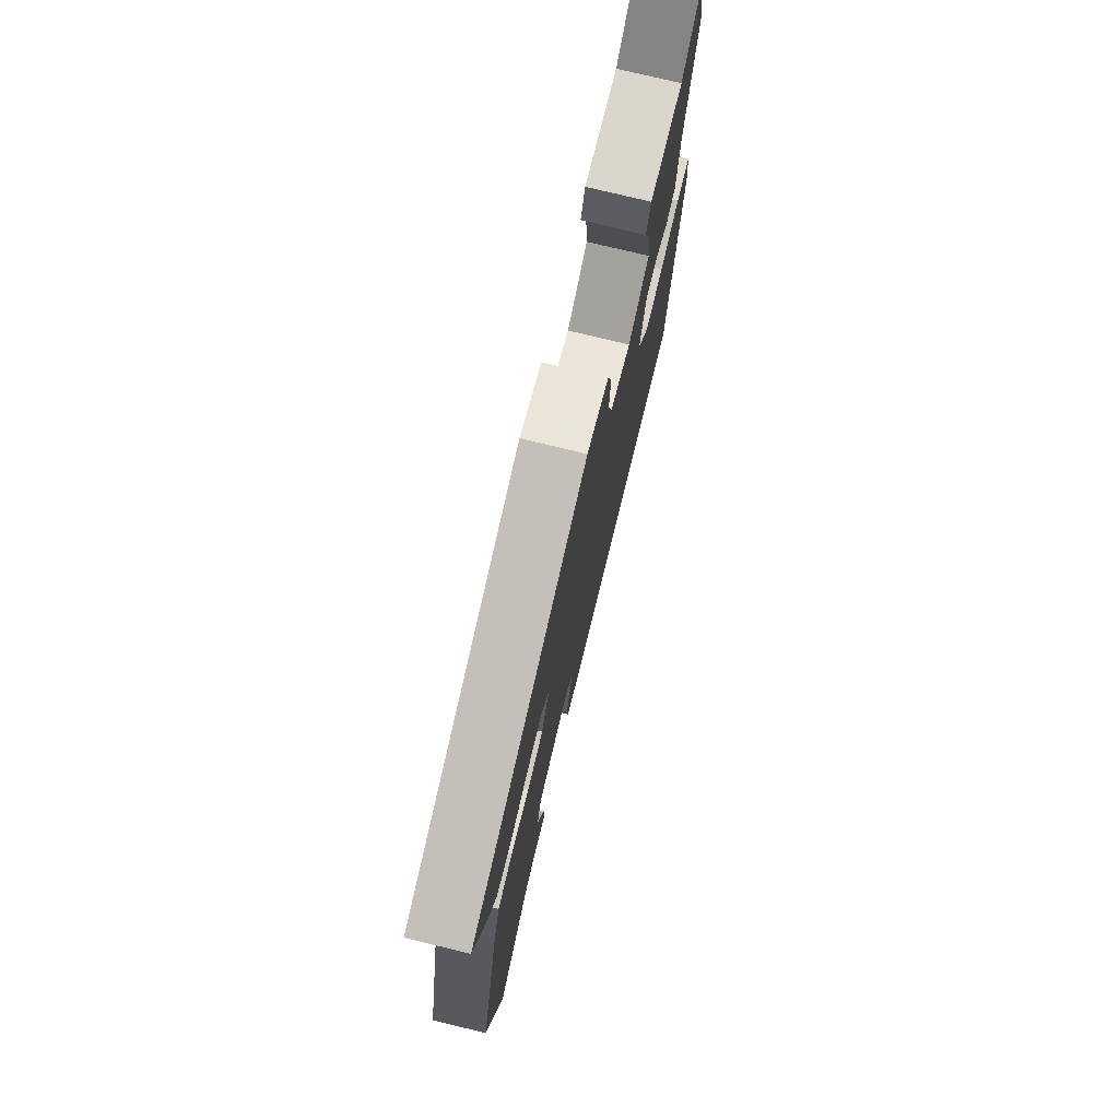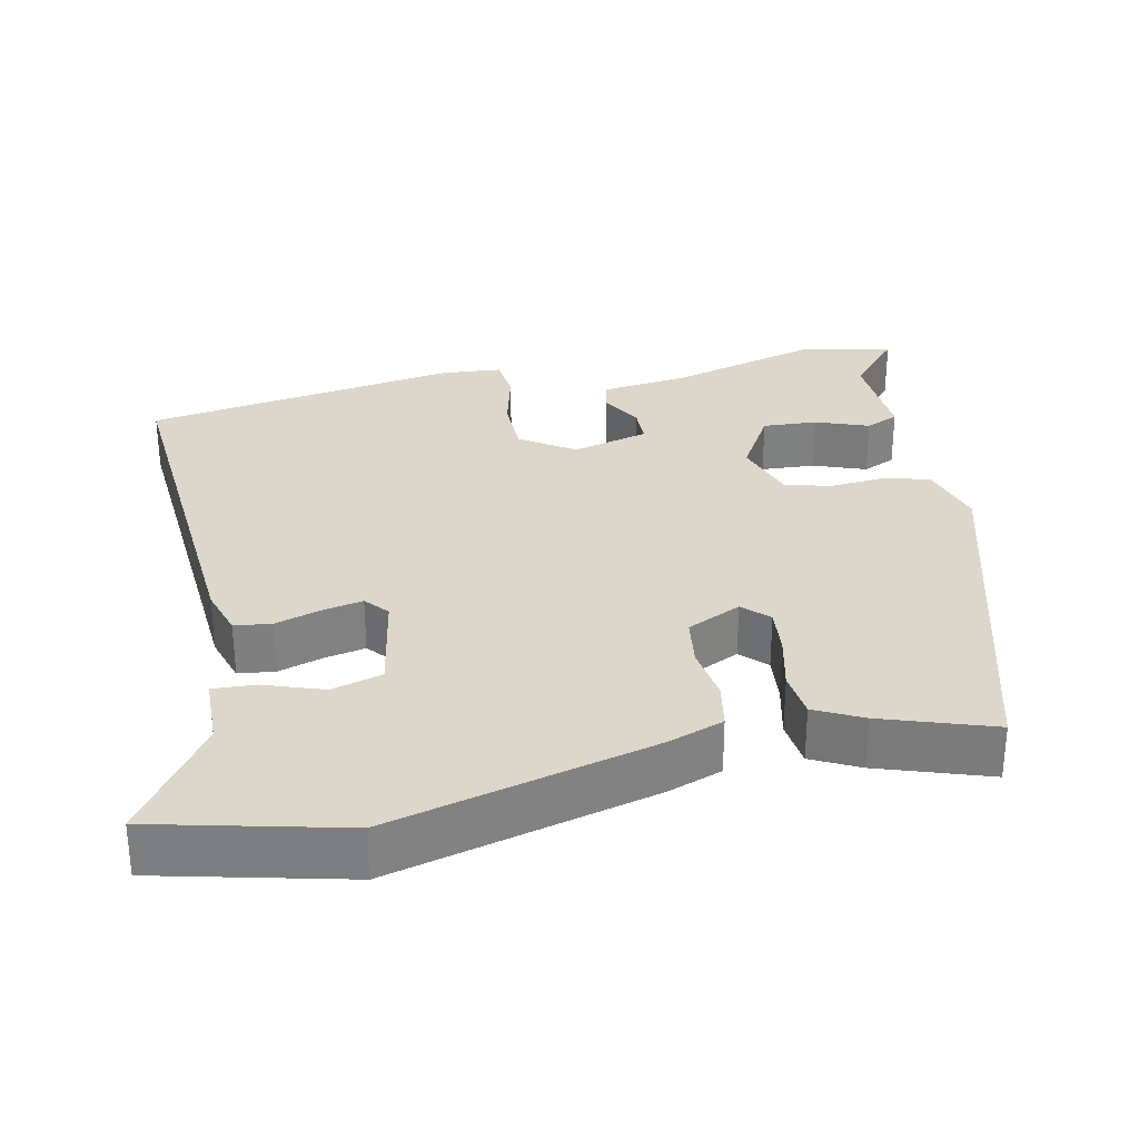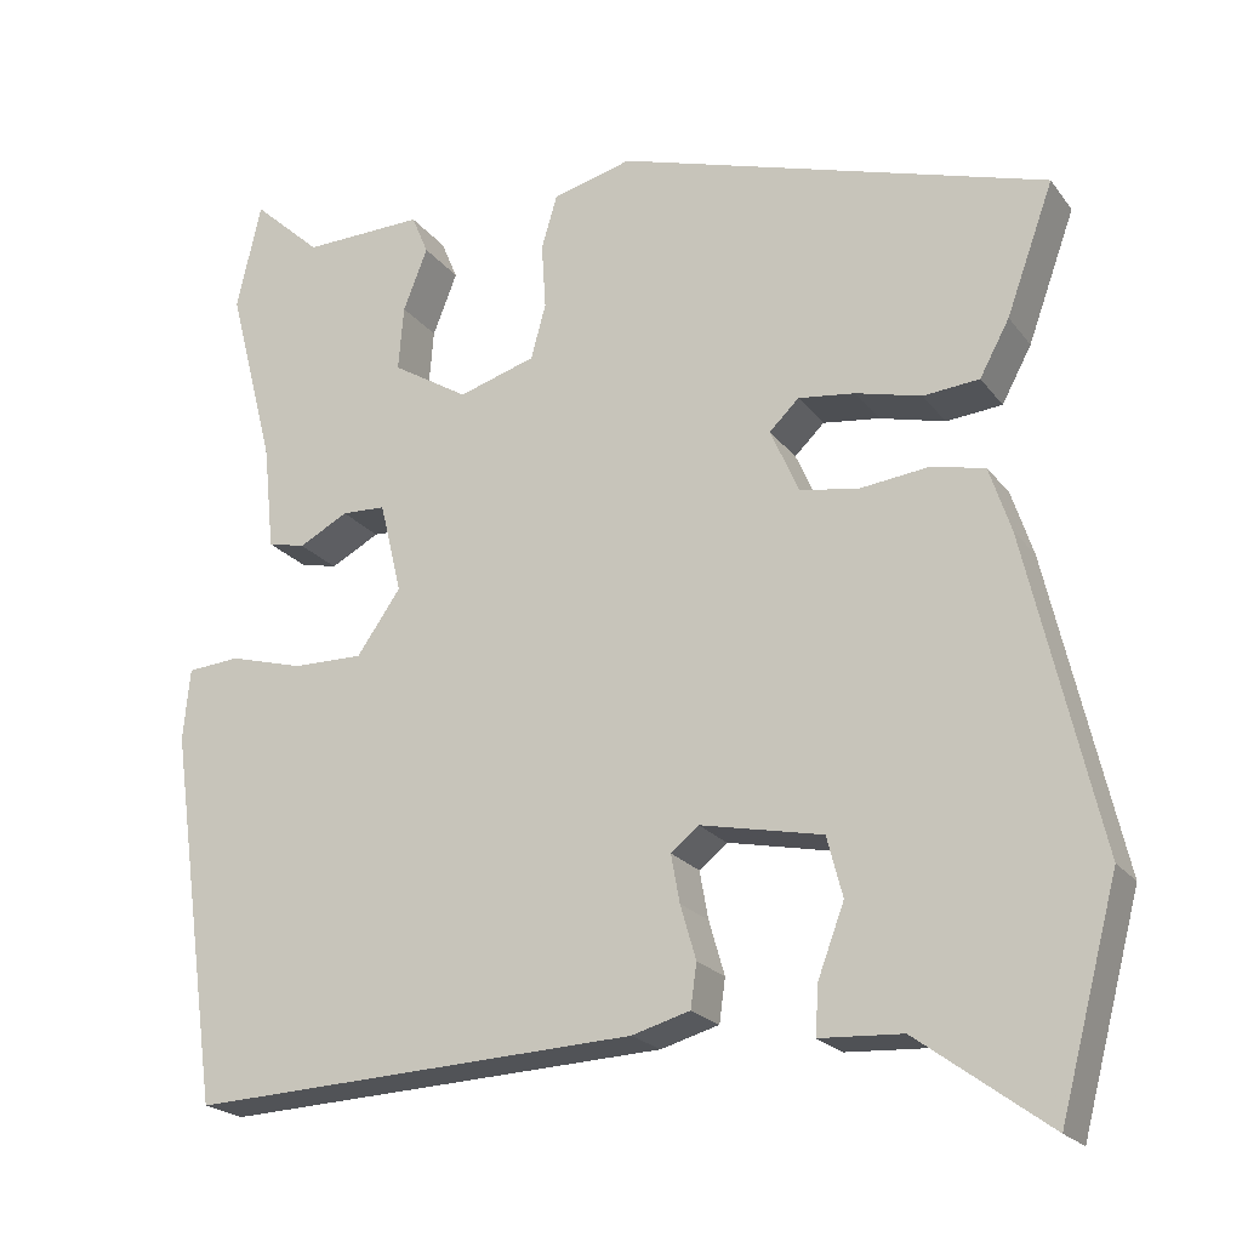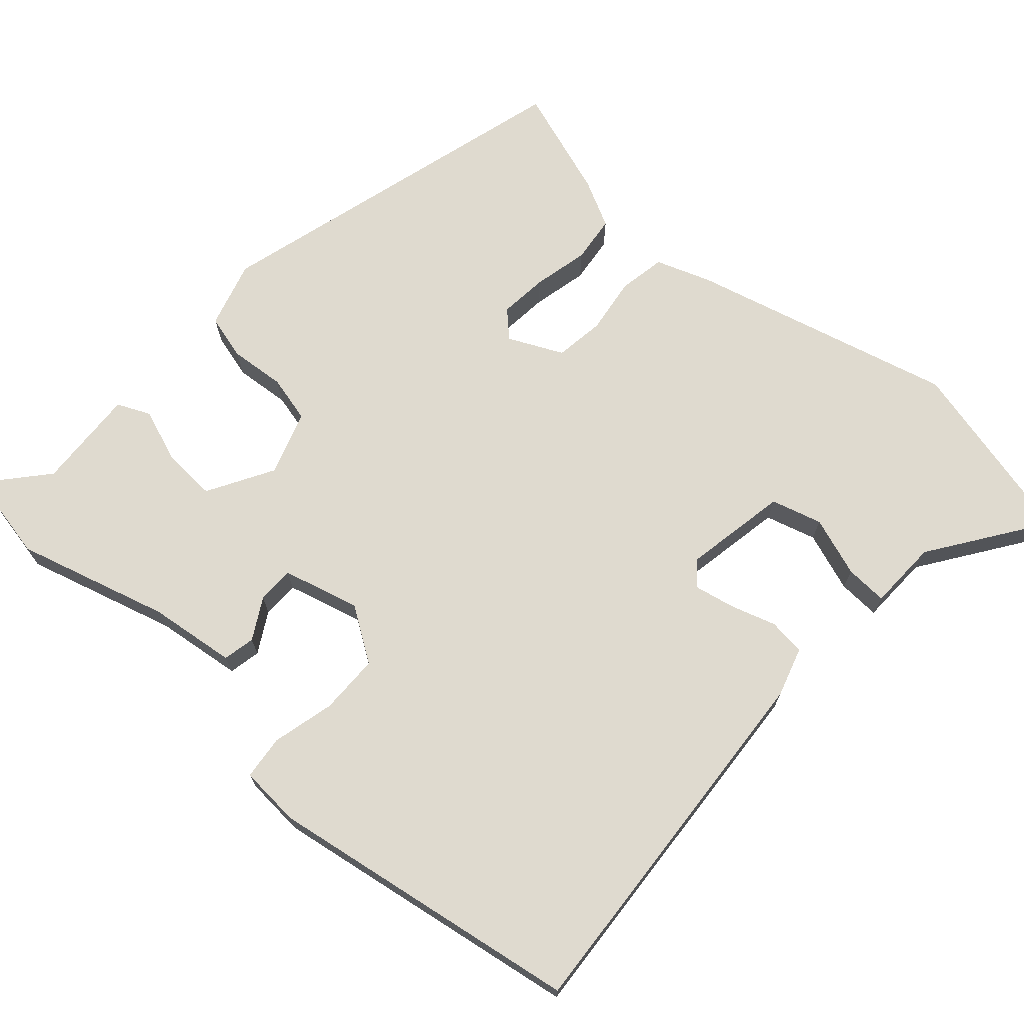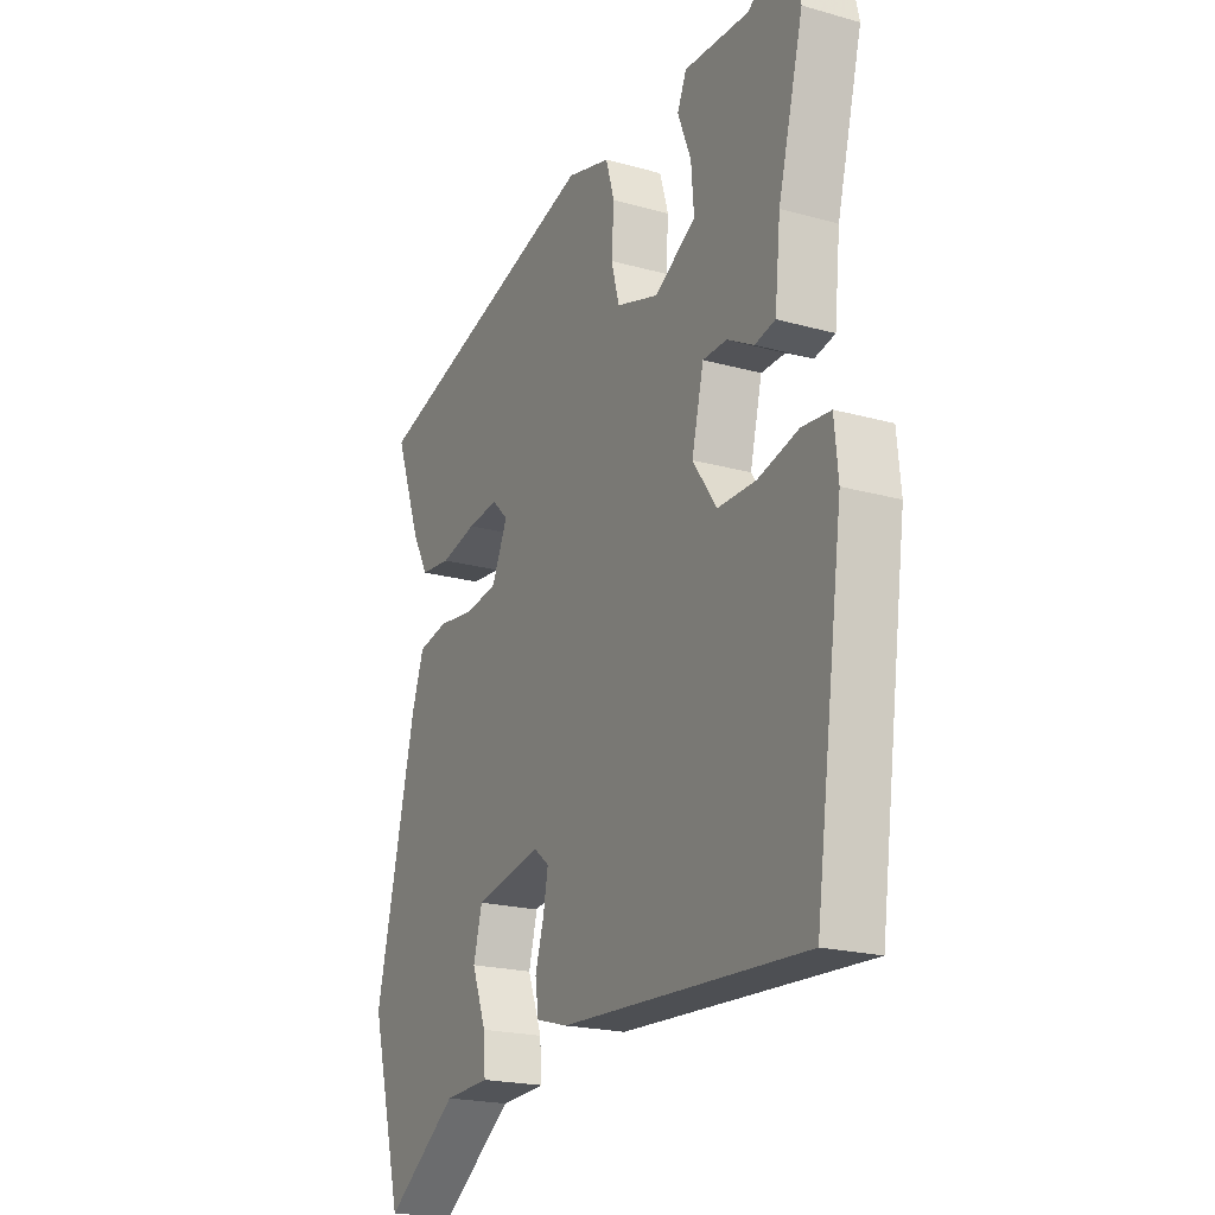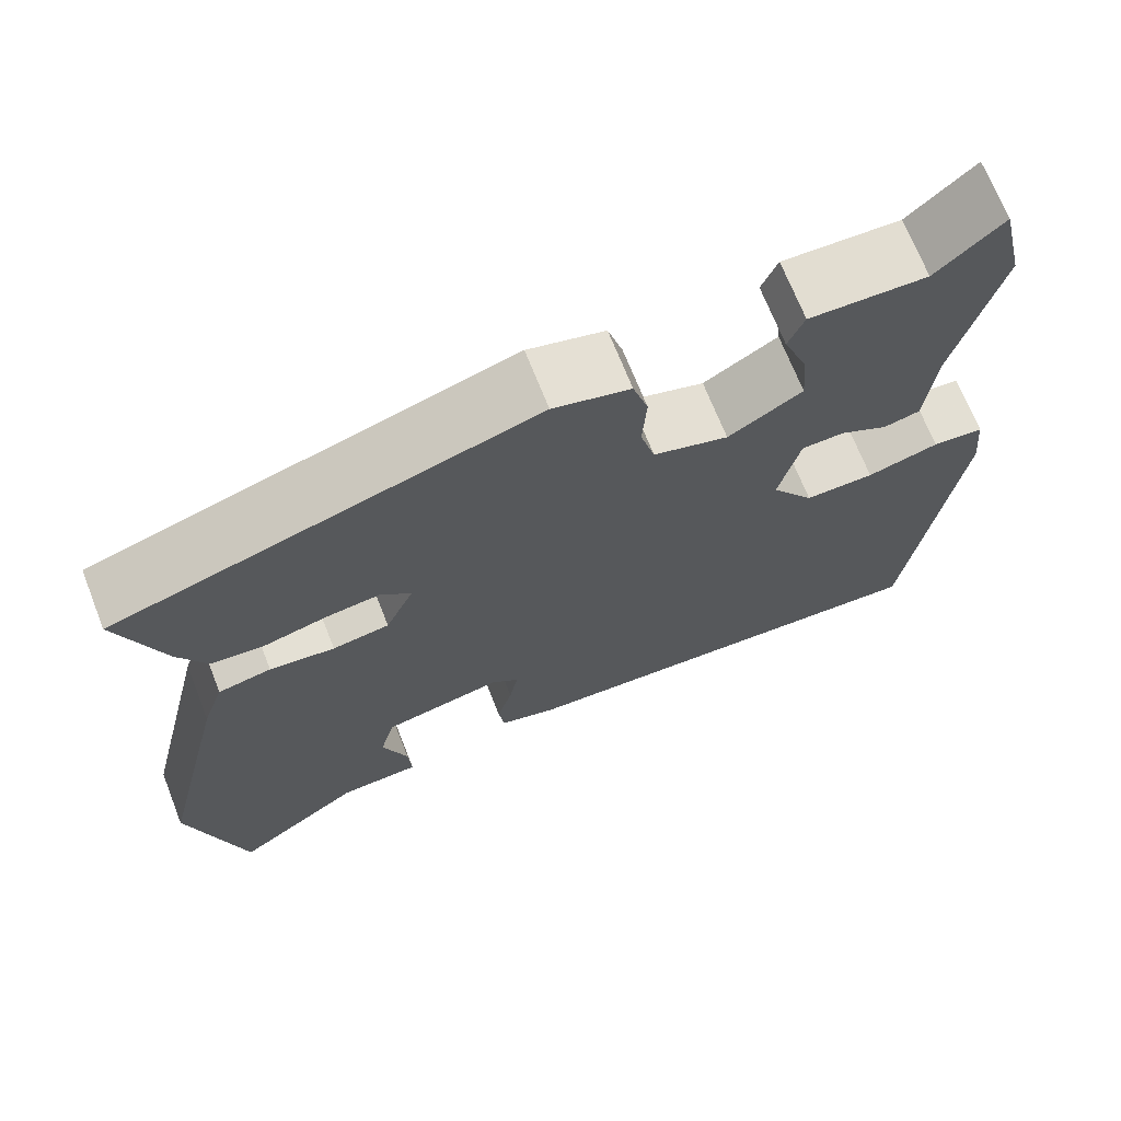
<metadata>
{"format":"obj","ext":"obj","renderer":"f3d","projection":"perspective","resolution":1024,"background":"white","views":[{"elev":75.4,"azim":-76.3,"up":"+Z"},{"elev":30.5,"azim":-103.2,"up":"+Y"},{"elev":-21.0,"azim":-153.7,"up":"+Z"},{"elev":70.6,"azim":130.4,"up":"+Y"},{"elev":-20.3,"azim":62.8,"up":"+Z"},{"elev":69.5,"azim":-21.5,"up":"+Z"}]}
</metadata>
<code>
v -0.47 0.07 -0.612
v -0.537 0.07 -0.359
v -0.453 0.07 0
v -0.428 0.07 0.075
v -0.365 0.07 0.088
v -0.288 0.07 0.079
v -0.221 0.07 0.09
v -0.188 0.07 0.164
v -0.222 0.07 0.197
v -0.287 0.07 0.189
v -0.362 0.07 0.17
v -0.426 0.07 0.176
v -0.46 0.07 0.239
v -0.514 0.07 0.388
v -0.019 0.07 0.538
v 0.072 0.07 0.514
v 0.09 0.07 0.453
v 0.085 0.07 0.378
v 0.102 0.07 0.315
v 0.19 0.07 0.288
v 0.277 0.07 0.341
v 0.271 0.07 0.415
v 0.243 0.07 0.486
v 0.262 0.07 0.531
v 0.4 0.07 0.527
v 0.478 0.07 0.598
v 0.506 0.07 0.475
v 0.453 0.07 0.268
v 0.441 0.07 0.15
v 0.398 0.07 0.14
v 0.342 0.07 0.17
v 0.292 0.07 0.168
v 0.267 0.07 0.064
v 0.317 0.07 -0.008
v 0.398 0.07 -0.007
v 0.482 0.07 0.016
v 0.542 0.07 0.011
v 0.55 0.07 -0.071
v 0.491 0.07 -0.499
v -0.022 0.07 -0.474
v -0.089 0.07 -0.455
v -0.096 0.07 -0.405
v -0.078 0.07 -0.343
v -0.068 0.07 -0.288
v -0.1 0.07 -0.262
v -0.24 0.07 -0.291
v -0.258 0.07 -0.36
v -0.228 0.07 -0.44
v -0.224 0.07 -0.497
v -0.319 0.07 -0.502
v -0.47 0 -0.612
v -0.537 0 -0.359
v -0.453 0 0
v -0.428 0 0.075
v -0.365 0 0.088
v -0.288 0 0.079
v -0.221 0 0.09
v -0.188 0 0.164
v -0.222 0 0.197
v -0.287 0 0.189
v -0.362 0 0.17
v -0.426 0 0.176
v -0.46 0 0.239
v -0.514 0 0.388
v -0.019 0 0.538
v 0.072 0 0.514
v 0.09 0 0.453
v 0.085 0 0.378
v 0.102 0 0.315
v 0.19 0 0.288
v 0.277 0 0.341
v 0.271 0 0.415
v 0.243 0 0.486
v 0.262 0 0.531
v 0.4 0 0.527
v 0.478 0 0.598
v 0.506 0 0.475
v 0.453 0 0.268
v 0.441 0 0.15
v 0.398 0 0.14
v 0.342 0 0.17
v 0.292 0 0.168
v 0.267 0 0.064
v 0.317 0 -0.008
v 0.398 0 -0.007
v 0.482 0 0.016
v 0.542 0 0.011
v 0.55 0 -0.071
v 0.491 0 -0.499
v -0.022 0 -0.474
v -0.089 0 -0.455
v -0.096 0 -0.405
v -0.078 0 -0.343
v -0.068 0 -0.288
v -0.1 0 -0.262
v -0.24 0 -0.291
v -0.258 0 -0.36
v -0.228 0 -0.44
v -0.224 0 -0.497
v -0.319 0 -0.502
f 47 48 49 50
f 46 47 50 1
f 40 41 42 43
f 40 43 44
f 39 40 44
f 38 39 44 45
f 35 36 37 38
f 34 35 38 45
f 28 29 30 31
f 28 31 32
f 25 26 27 28
f 25 28 32
f 22 23 24 25
f 21 22 25 32
f 20 21 32 33
f 15 16 17 18
f 15 18 19
f 14 15 19
f 10 11 12 13
f 9 10 13 14
f 3 4 5 6
f 3 6 7
f 46 1 2 3
f 46 3 7
f 33 34 45 46
f 33 46 7 8
f 20 33 8 9
f 9 14 19 20
f 100 99 98 97
f 51 100 97 96
f 93 92 91 90
f 94 93 90
f 94 90 89
f 95 94 89 88
f 88 87 86 85
f 95 88 85 84
f 81 80 79 78
f 82 81 78
f 78 77 76 75
f 82 78 75
f 75 74 73 72
f 82 75 72 71
f 83 82 71 70
f 68 67 66 65
f 69 68 65
f 69 65 64
f 63 62 61 60
f 64 63 60 59
f 56 55 54 53
f 57 56 53
f 53 52 51 96
f 57 53 96
f 96 95 84 83
f 58 57 96 83
f 59 58 83 70
f 70 69 64 59
f 1 51 52 2
f 2 52 53 3
f 3 53 54 4
f 4 54 55 5
f 5 55 56 6
f 6 56 57 7
f 7 57 58 8
f 8 58 59 9
f 9 59 60 10
f 10 60 61 11
f 11 61 62 12
f 12 62 63 13
f 13 63 64 14
f 14 64 65 15
f 15 65 66 16
f 16 66 67 17
f 17 67 68 18
f 18 68 69 19
f 19 69 70 20
f 20 70 71 21
f 21 71 72 22
f 22 72 73 23
f 23 73 74 24
f 24 74 75 25
f 25 75 76 26
f 26 76 77 27
f 27 77 78 28
f 28 78 79 29
f 29 79 80 30
f 30 80 81 31
f 31 81 82 32
f 32 82 83 33
f 33 83 84 34
f 34 84 85 35
f 35 85 86 36
f 36 86 87 37
f 37 87 88 38
f 38 88 89 39
f 39 89 90 40
f 40 90 91 41
f 41 91 92 42
f 42 92 93 43
f 43 93 94 44
f 44 94 95 45
f 45 95 96 46
f 46 96 97 47
f 47 97 98 48
f 48 98 99 49
f 49 99 100 50
f 50 100 51 1

</code>
